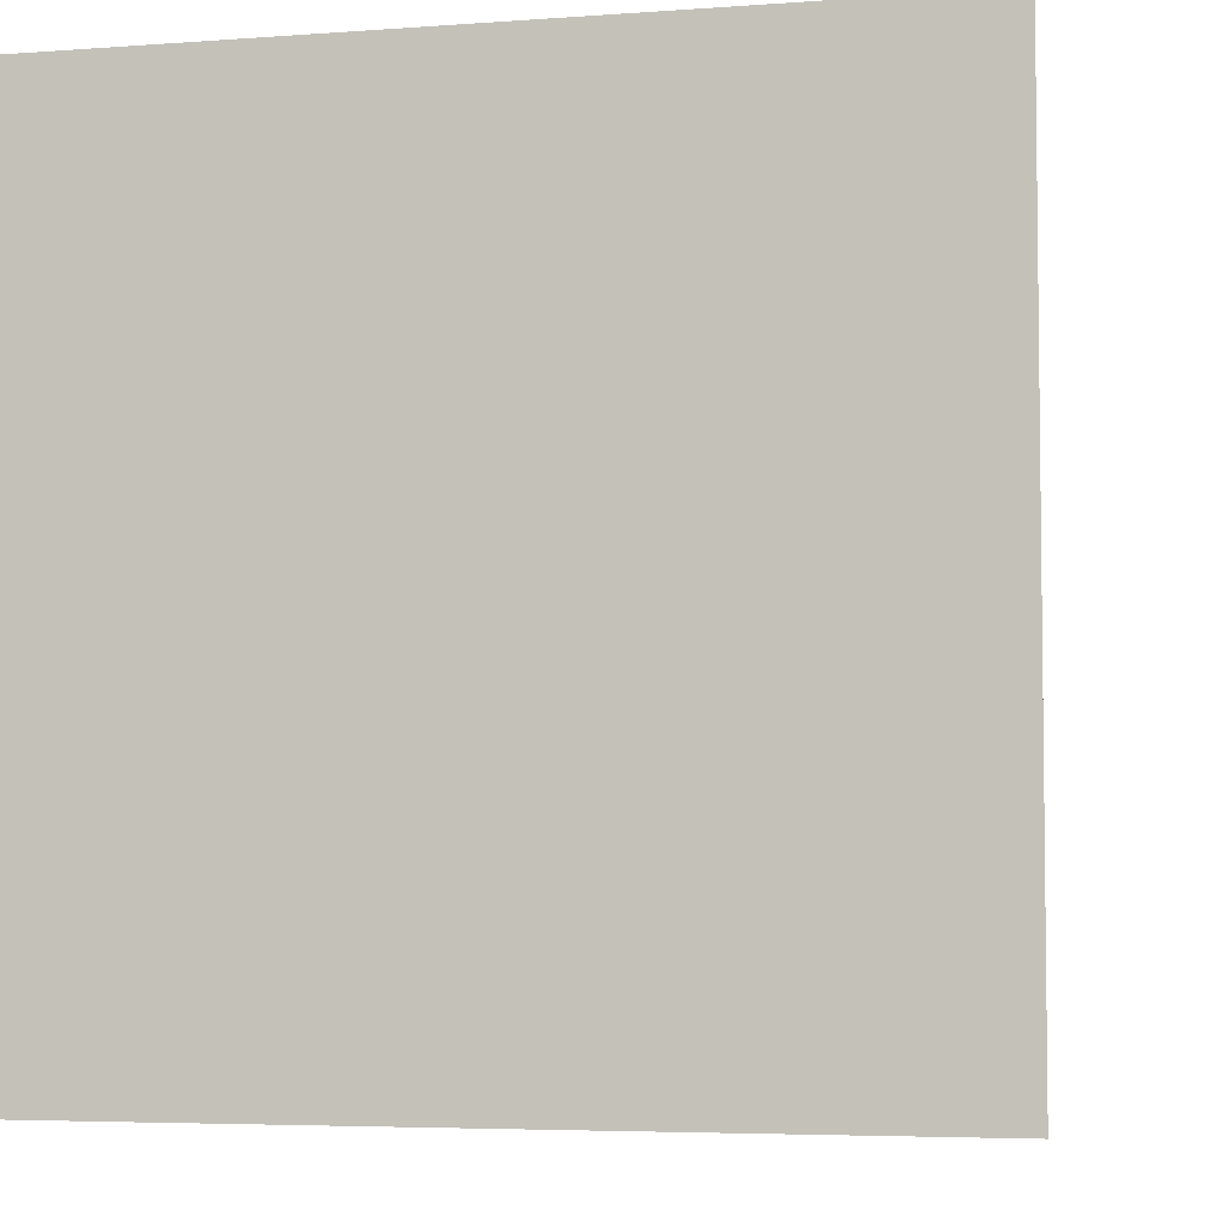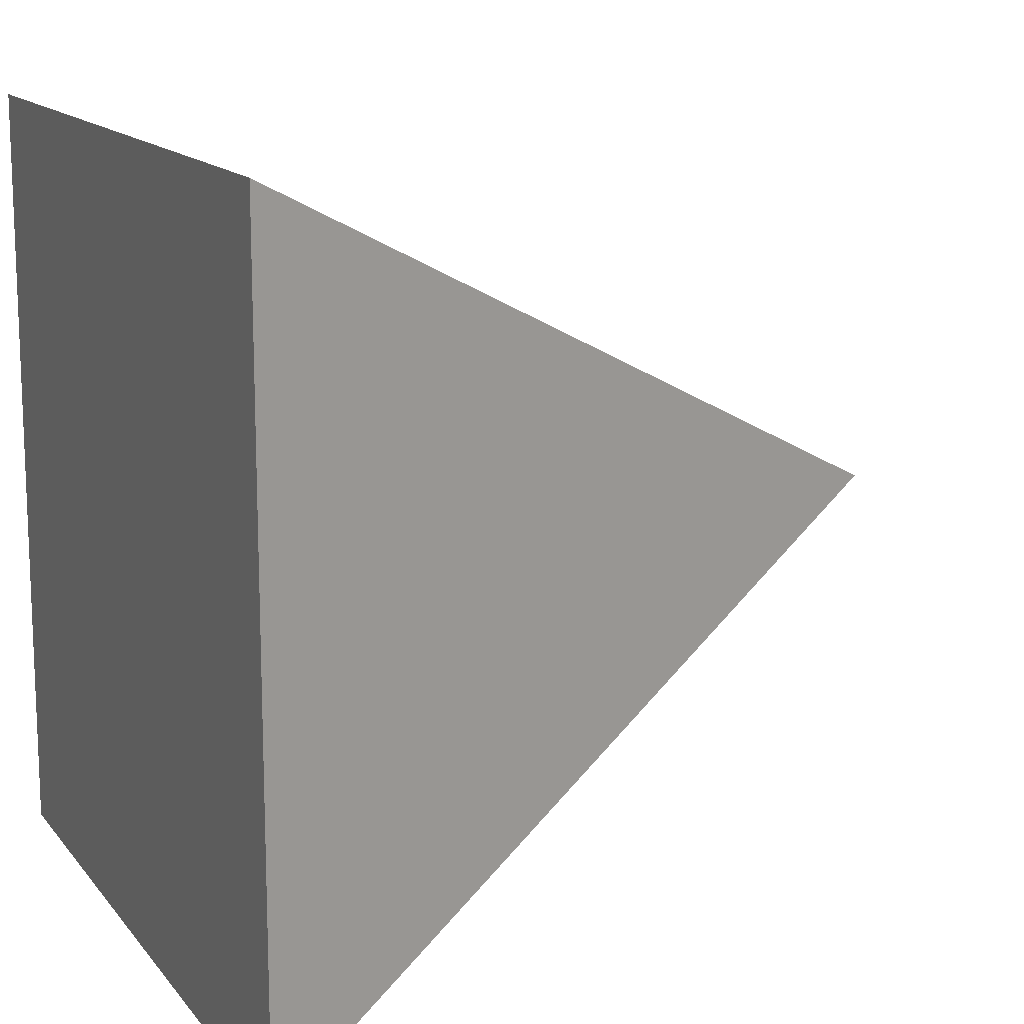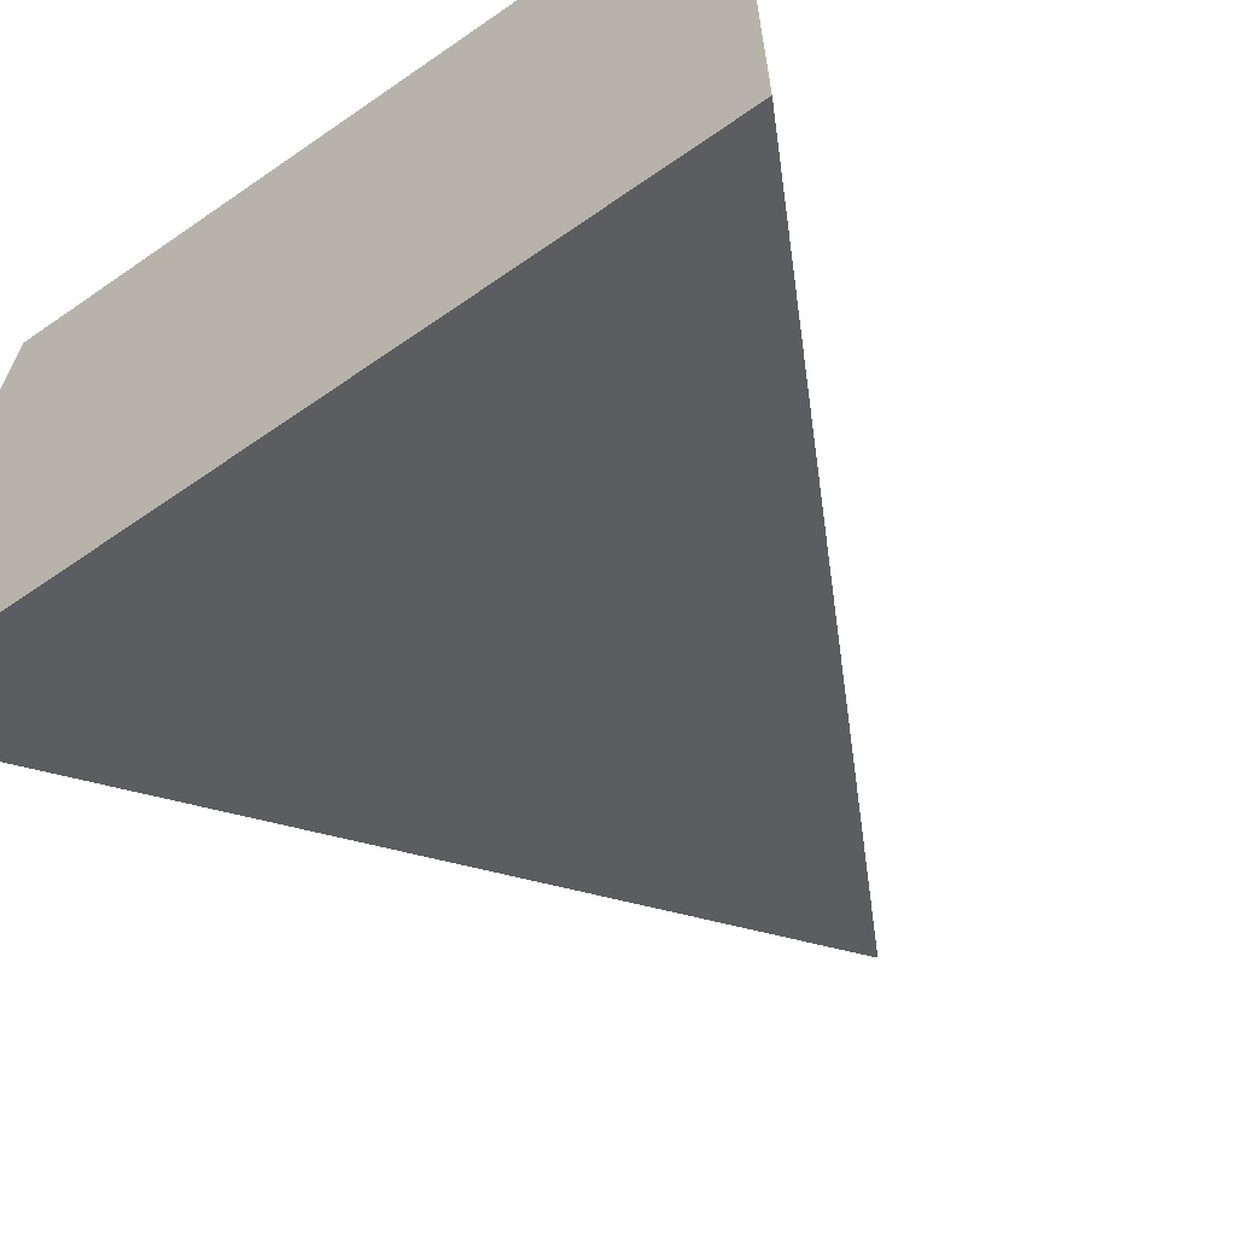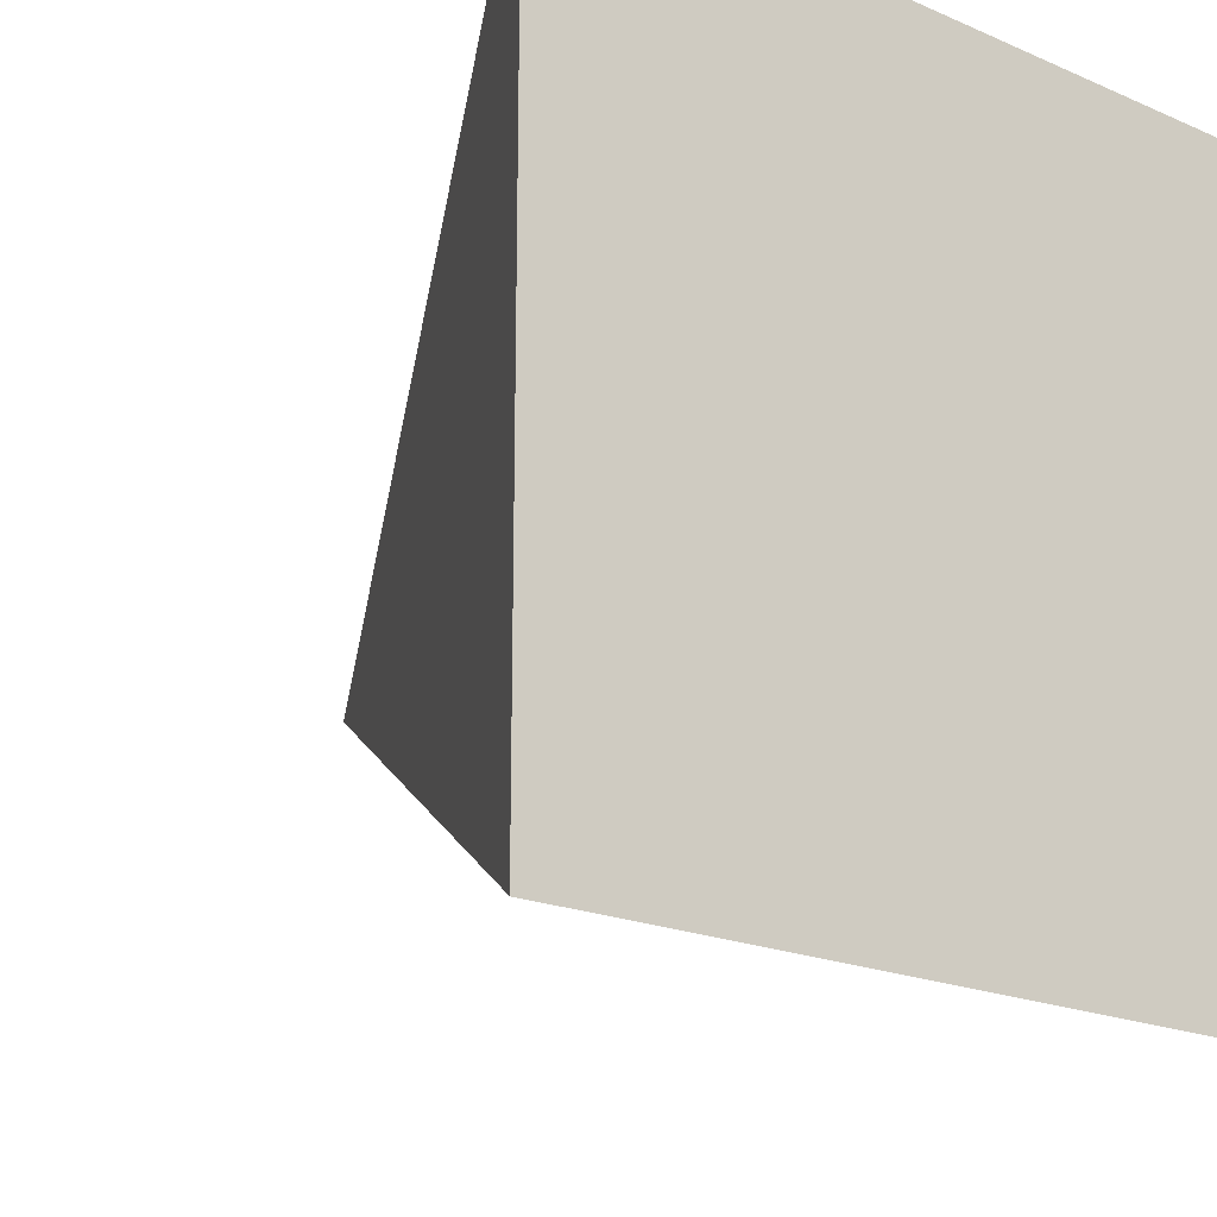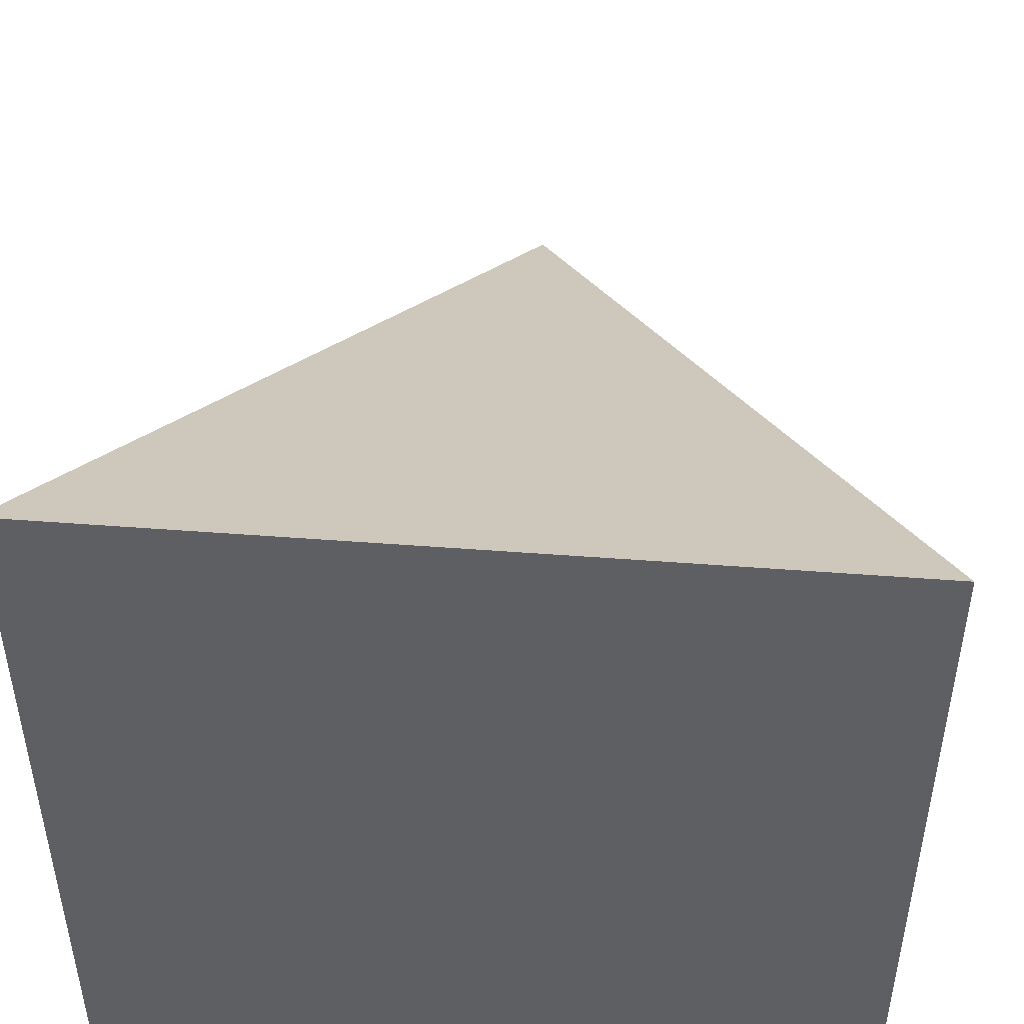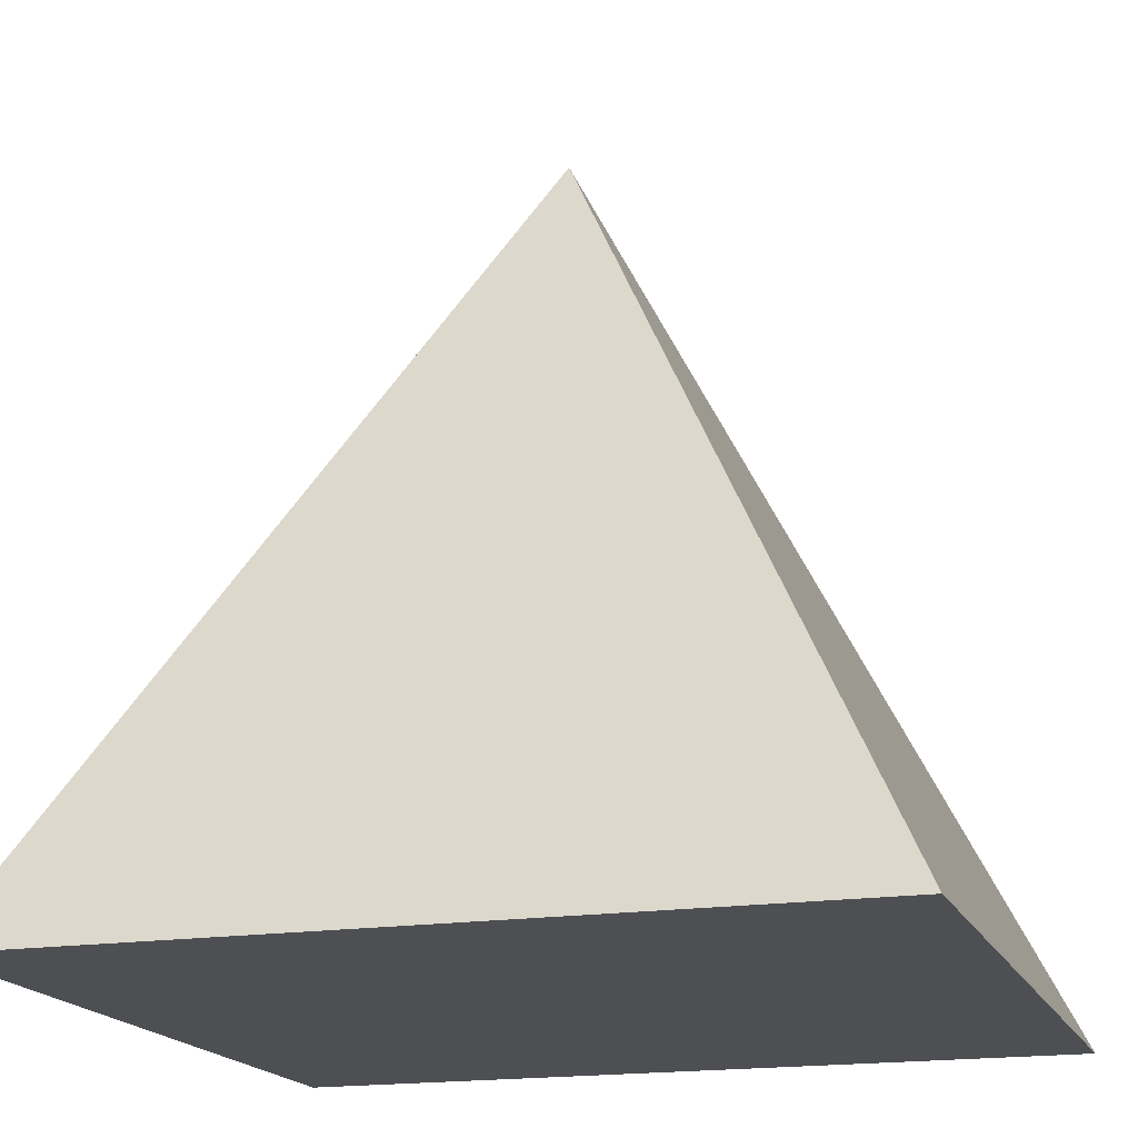
<metadata>
{"format":"obj","ext":"obj","renderer":"f3d","projection":"perspective","resolution":1024,"background":"white","views":[{"elev":-4.9,"azim":13.5,"up":"+Z"},{"elev":14.0,"azim":66.2,"up":"+Z"},{"elev":-65.4,"azim":34.8,"up":"+Z"},{"elev":-20.0,"azim":-38.6,"up":"+Z"},{"elev":48.1,"azim":4.9,"up":"+Z"},{"elev":-17.7,"azim":17.3,"up":"+Y"}]}
</metadata>
<code>
o Cube
v 0 1 0
v 1 -1 -1
v 1 -1 1
v -1 -1 -1
v -1 -1 1
f 3 1 5
f 5 1 4
f 4 2 3 5
f 2 1 3
f 4 1 2

</code>
